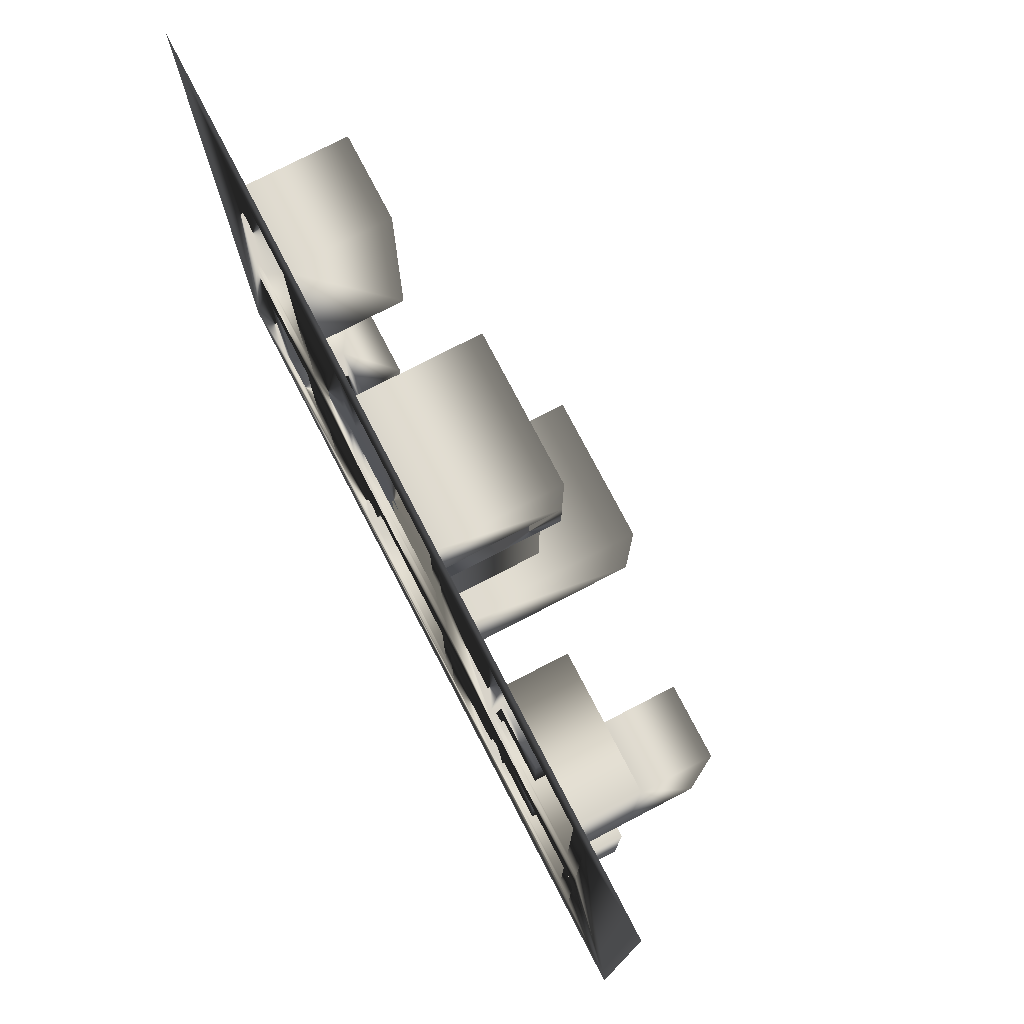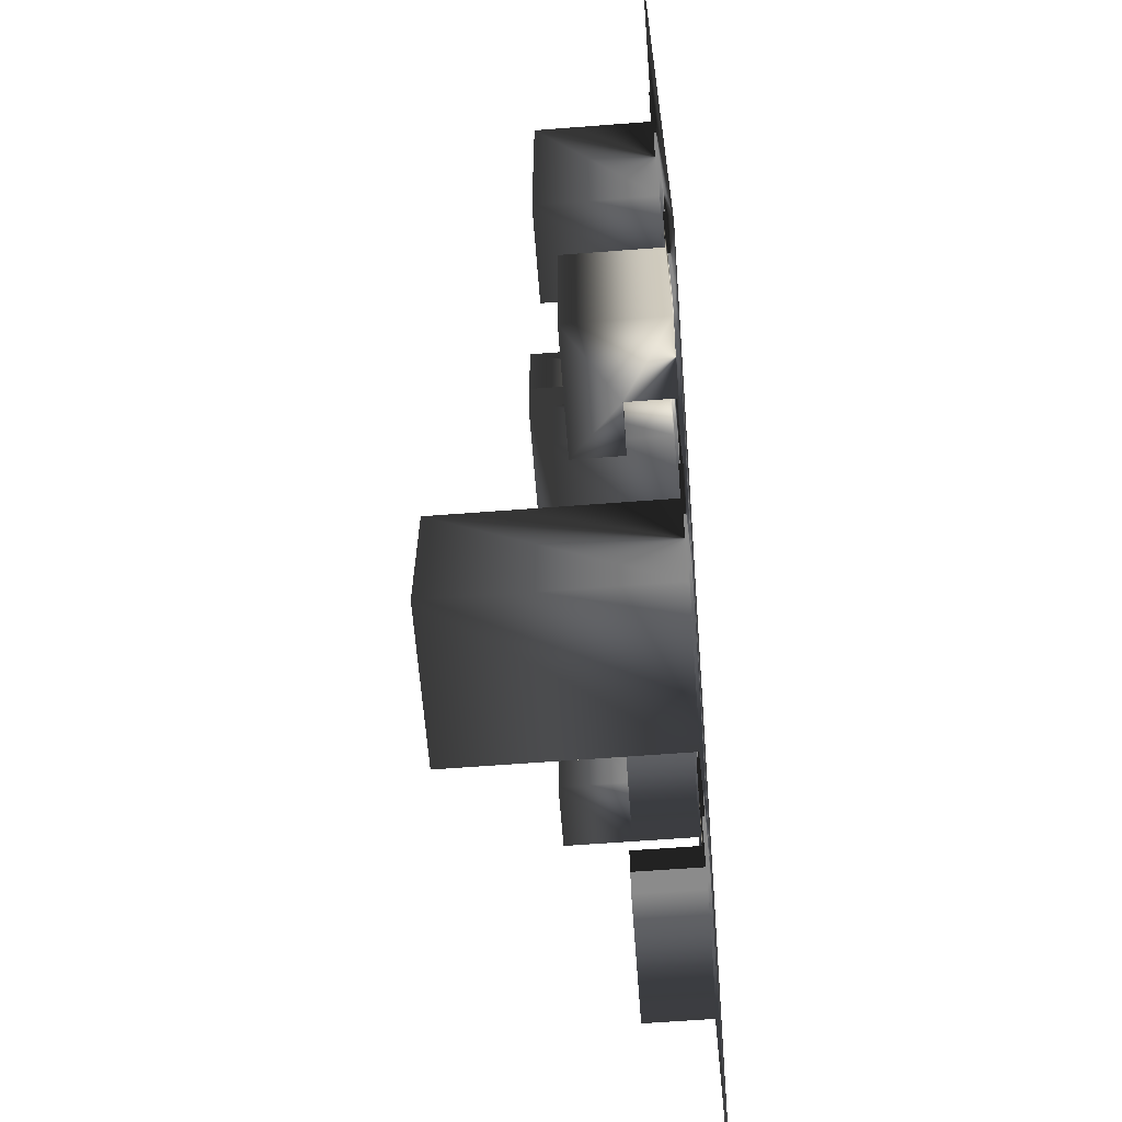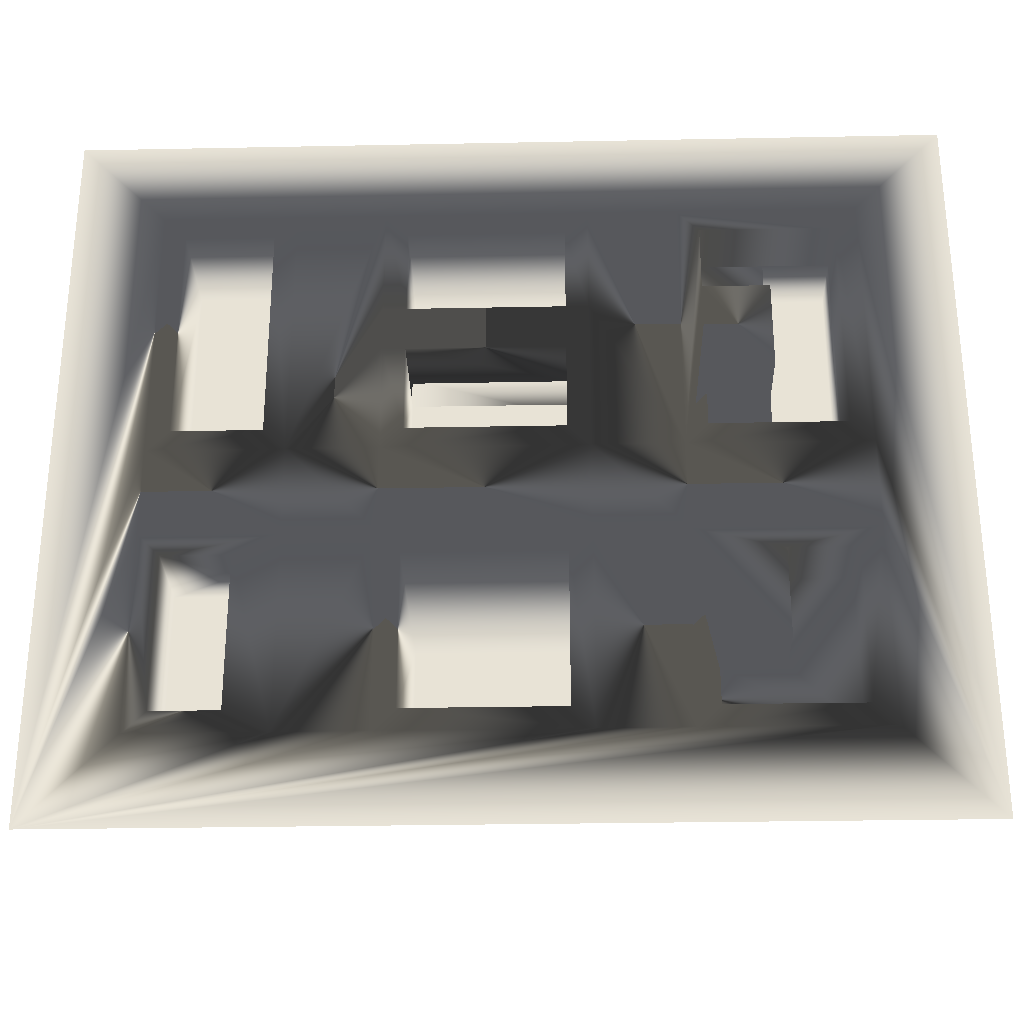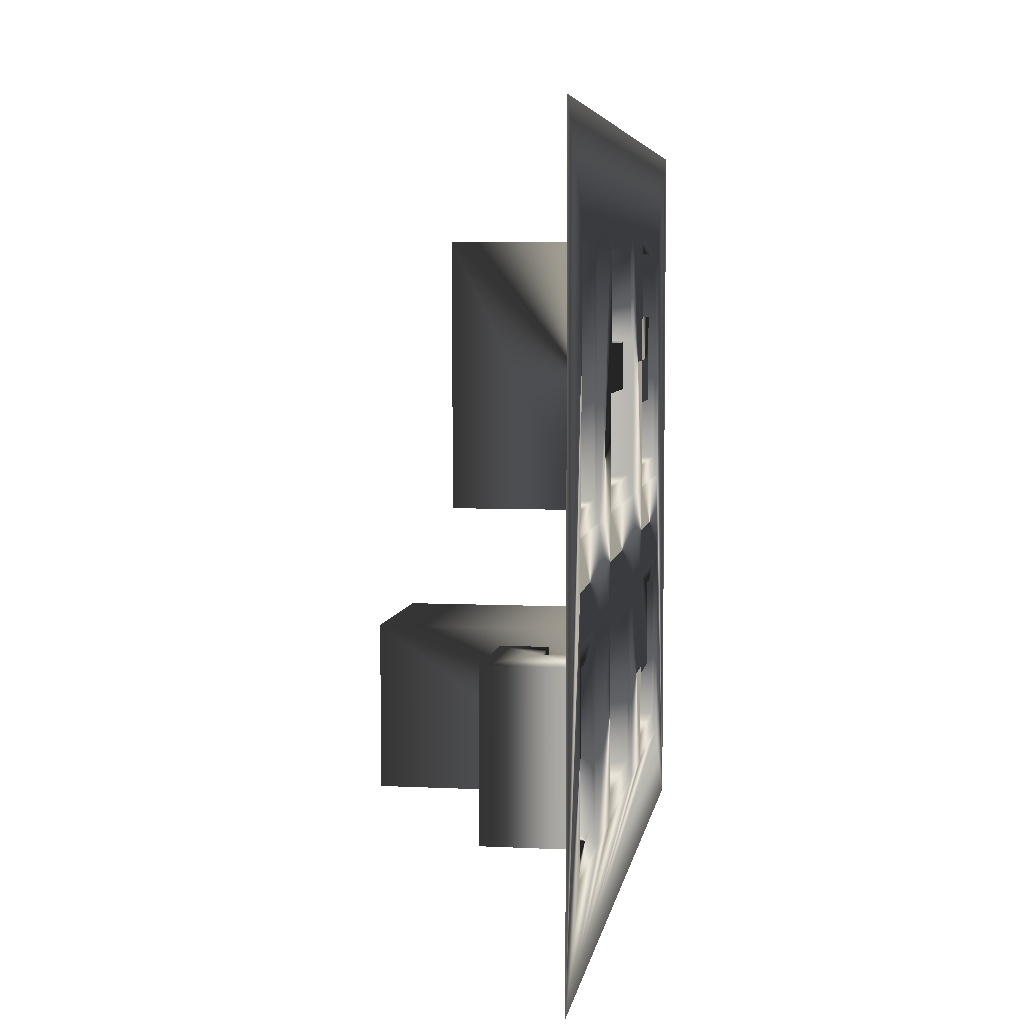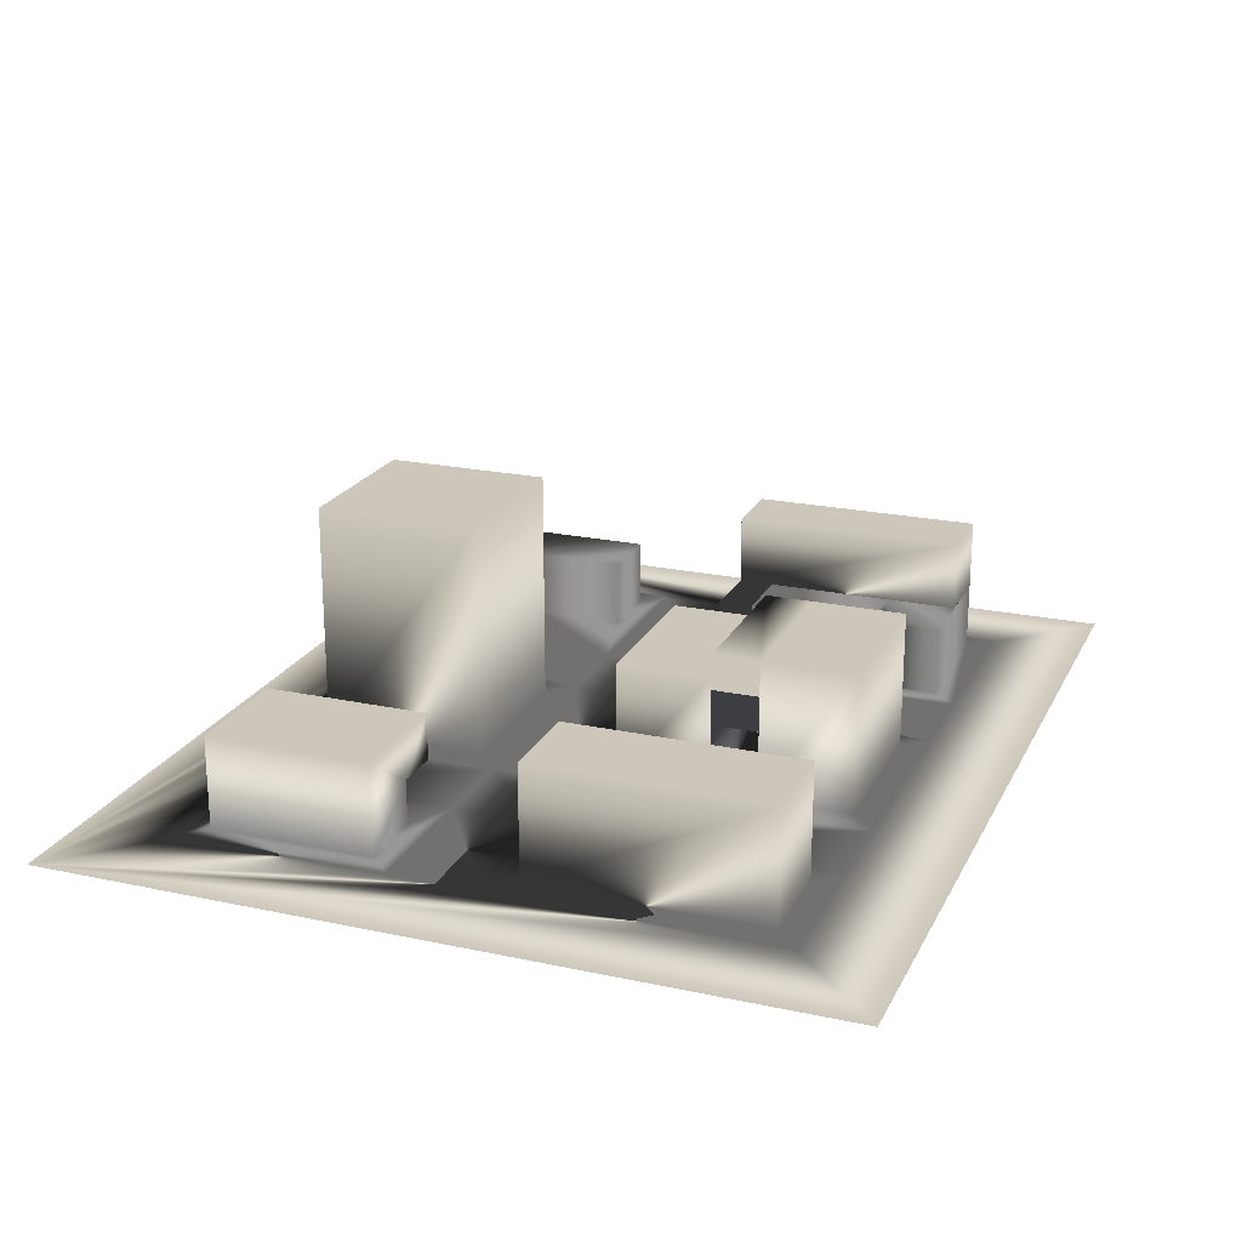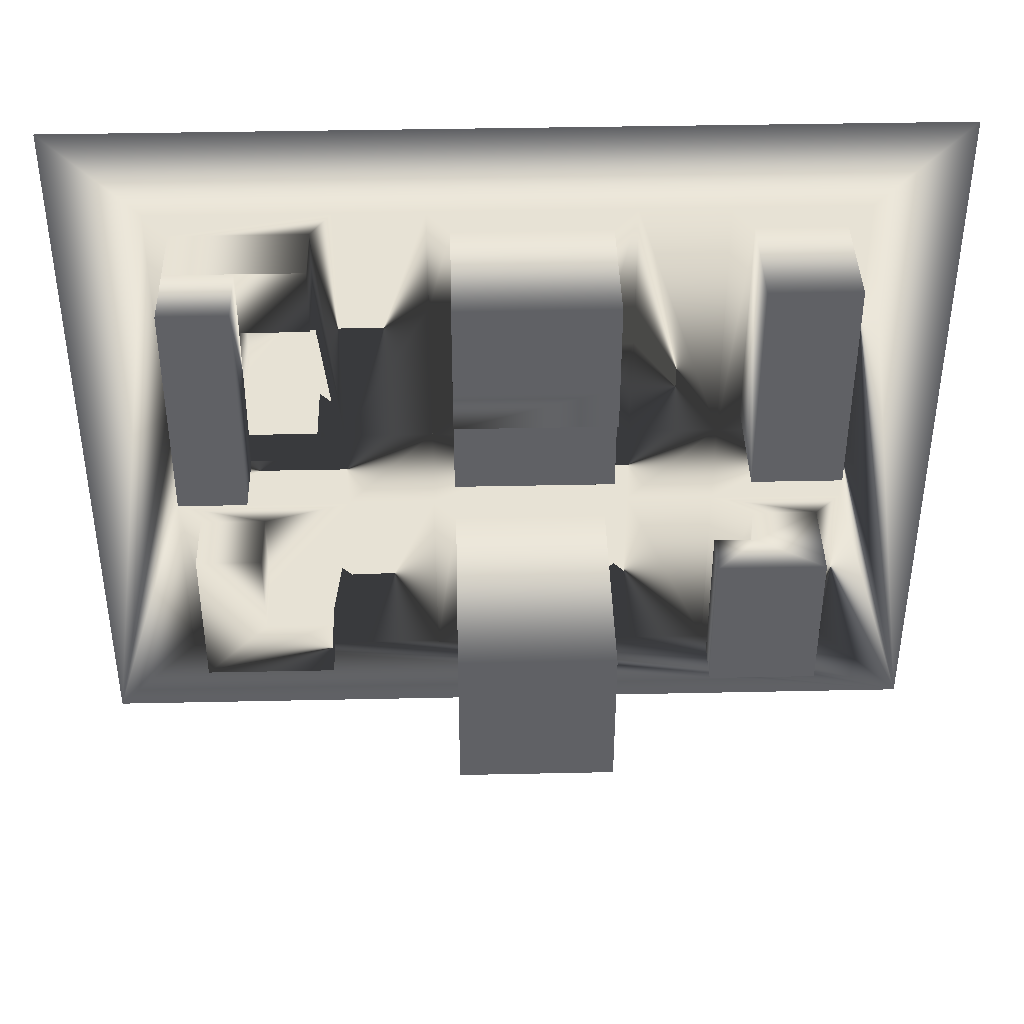
<metadata>
{"format":"obj","ext":"obj","renderer":"f3d","projection":"perspective","resolution":1024,"background":"white","views":[{"elev":76.0,"azim":62.6,"up":"+Z"},{"elev":-63.8,"azim":-85.6,"up":"+Z"},{"elev":-28.5,"azim":1.7,"up":"+Z"},{"elev":5.4,"azim":-81.1,"up":"+Z"},{"elev":21.4,"azim":-69.2,"up":"+Y"},{"elev":40.4,"azim":178.5,"up":"+Z"}]}
</metadata>
<code>
g
v  -1600 0 -400
v  -400 0 -400
v  -1600 0 -2200
v  -400 0 -2200
v  -1600 20 -400
v  -400 20 -400
v  -1600 20 -2200
v  -400 20 -2200
v  400 0 -400
v  2200 0 -400
v  400 0 -2200
v  2200 0 -2200
v  400 20 -400
v  2200 20 -400
v  400 20 -2200
v  2200 20 -2200
v  3000 2e-06 -400
v  4600 2e-06 -400
v  3000 2e-06 -2200
v  4600 2e-06 -2200
v  3000 20 -400
v  4600 20 -400
v  3000 20 -2200
v  4600 20 -2200
v  3000 0 2800
v  4600 0 2800
v  3000 0 400
v  4600 0 400
v  3000 20 2800
v  4600 20 2800
v  3000 20 400
v  4600 20 400
v  400 0 1400
v  2200 0 1400
v  400 0 400
v  2200 0 400
v  400 20 1400
v  2200 20 1400
v  400 20 400
v  2200 20 400
v  -1600 0 2800
v  -400 0 2800
v  -1600 0 400
v  -400 0 400
v  -1600 20 2800
v  -400 20 2800
v  -1600 20 400
v  -400 20 400
v  400 20 2800
v  2200 20 2800
v  2200 20 1800
v  400 20 1800
v  400 0 2800
v  2200 0 2800
v  2200 0 1800
v  400 0 1800
v  -2400 0 -3000
v  5400 0 -3000
v  5400 0 3600
v  -2400 0 3600
v  3200 20 1200
v  3800 20 1200
v  3800 20 2000
v  3200 20 2000
v  3200 20 2600
v  4400 20 2600
v  4400 20 600
v  3200 20 600
v  3200 600 1200
v  3800 600 1200
v  3800 600 2000
v  3200 600 2000
v  3200 600 2600
v  4400 600 2600
v  4400 600 600
v  3200 600 600
v  3800 600 2600
v  3800 600 600
v  3800 1200 2600
v  4400 1200 2600
v  3800 1200 600
v  4400 1200 600
v  3200 20 -1400
v  3800 20 -1400
v  3800 20 -600
v  4400 20 -600
v  4400 20 -2000
v  3200 20 -2000
v  3200 600 -1400
v  3800 600 -1400
v  3800 600 -600
v  4400 600 -600
v  4400 600 -2000
v  3200 600 -2000
v  -1400 20 2600
v  -600 20 2600
v  -1400 20 600
v  -600 20 600
v  -1400 1000 2600
v  -600 1000 2600
v  -1400 1000 600
v  -600 1000 600
v  -1400 20 -600
v  -1400 20 -2000
v  -1400 800 -600
v  -400 800 -600
v  -1400 800 -2000
v  -400 800 -2000
v  -800 400 -600
v  -400 400 -600
v  -400 400 -2000
v  -800 400 -2000
v  -800 20 -2000
v  -800 20 -600
v  600 20 -600
v  2000 20 -600
v  600 20 -2000
v  2000 20 -2000
v  600 2000 -600
v  2000 2000 -600
v  600 2000 -2000
v  2000 2000 -2000
v  600 20 2600
v  2000 20 2600
v  600 20 1800
v  2000 20 1800
v  600 1200 2600
v  2000 1200 2600
v  600 1200 1800
v  2000 1200 1800
v  600 600 1400
v  2000 600 1400
v  600 1200 1400
v  2000 1200 1400
v  600 600 1800
v  2000 600 1800
v  600 20 1400
v  2000 20 1400
v  600 20 600
v  2000 20 600
v  600 1000 1400
v  2000 1000 1400
v  600 1000 600
v  2000 1000 600
g Box01
f 1 2 6
f 6 5 1
f 2 4 8
f 8 6 2
f 4 3 7
f 7 8 4
f 3 1 5
f 5 7 3
f 9 10 14
f 14 13 9
f 10 12 16
f 16 14 10
f 12 11 15
f 15 16 12
f 11 9 13
f 13 15 11
f 17 18 22
f 22 21 17
f 18 20 24
f 24 22 18
f 20 19 23
f 23 24 20
f 19 17 21
f 21 23 19
f 25 26 30
f 30 29 25
f 26 28 32
f 32 30 26
f 28 27 31
f 31 32 28
f 27 25 29
f 29 31 27
f 34 36 40
f 40 38 34
f 36 35 39
f 39 40 36
f 35 33 37
f 37 39 35
f 41 42 46
f 46 45 41
f 42 44 48
f 48 46 42
f 44 43 47
f 47 48 44
f 43 41 45
f 45 47 43
f 53 54 50
f 50 49 53
f 54 55 51
f 51 50 54
f 56 53 49
f 49 52 56
f 34 33 56
f 34 56 55
f 9 2 44
f 9 44 35
f 4 2 9
f 4 9 11
f 2 1 43
f 2 43 44
f 10 9 35
f 10 35 36
f 19 12 10
f 19 10 17
f 17 10 36
f 17 36 27
f 18 17 27
f 18 27 28
f 54 25 27
f 27 36 34
f 55 54 27
f 27 34 55
f 33 35 44
f 44 42 53
f 56 33 44
f 44 53 56
f 1 3 57
f 57 60 41
f 43 1 57
f 57 41 43
f 41 60 59
f 59 26 25
f 42 41 59
f 59 25 54
f 53 42 59
f 59 54 53
f 26 59 58
f 58 20 18
f 28 26 58
f 58 18 28
f 20 58 57
f 57 3 4
f 19 20 57
f 57 4 11
f 12 19 57
f 57 11 12
f 70 69 61
f 61 62 70
f 71 70 62
f 62 63 71
f 72 71 63
f 63 64 72
f 73 72 64
f 64 65 73
f 74 73 65
f 65 66 74
f 75 74 66
f 66 67 75
f 76 75 67
f 67 68 76
f 69 76 68
f 68 61 69
f 82 81 79
f 79 80 82
f 80 79 77
f 77 74 80
f 82 80 74
f 74 75 82
f 81 82 75
f 75 78 81
f 79 81 78
f 78 77 79
f 73 77 71
f 71 72 73
f 69 70 78
f 78 76 69
f 90 89 83
f 83 84 90
f 91 90 84
f 84 85 91
f 92 91 85
f 85 86 92
f 93 92 86
f 86 87 93
f 94 93 87
f 87 88 94
f 89 94 88
f 88 83 89
f 89 90 93
f 93 94 89
f 102 101 99
f 99 100 102
f 100 99 95
f 95 96 100
f 102 100 96
f 96 98 102
f 101 102 98
f 98 97 101
f 99 101 97
f 97 95 99
f 108 107 105
f 105 106 108
f 108 106 110
f 110 111 108
f 108 111 112
f 112 107 108
f 105 107 104
f 104 103 105
f 103 114 109
f 109 105 103
f 109 112 111
f 111 110 109
f 112 109 114
f 114 113 112
f 104 107 112
f 112 113 104
f 106 105 109
f 109 110 106
f 122 121 119
f 119 120 122
f 120 119 115
f 115 116 120
f 122 120 116
f 116 118 122
f 121 122 118
f 118 117 121
f 119 121 117
f 117 115 119
f 130 129 127
f 127 128 130
f 128 127 123
f 123 124 128
f 130 128 124
f 124 126 130
f 127 129 125
f 125 123 127
f 136 135 131
f 131 132 136
f 130 136 132
f 132 134 130
f 129 130 134
f 134 133 129
f 135 129 133
f 133 131 135
f 144 143 141
f 141 142 144
f 144 142 138
f 138 140 144
f 143 144 140
f 140 139 143
f 141 143 139
f 139 137 141
f 137 138 132
f 132 131 137
f 142 141 133
f 133 134 142
f 126 125 135
f 135 136 126
f 90 91 92
f 92 93 90
f 46 96 95
f 46 95 45
f 97 47 45
f 97 45 95
f 47 97 98
f 47 98 48
f 96 46 48
f 96 48 98
f 5 103 104
f 5 104 7
f 113 8 7
f 113 7 104
f 114 6 8
f 114 8 113
f 6 114 103
f 6 103 5
f 14 116 115
f 14 115 13
f 117 15 13
f 117 13 115
f 116 14 16
f 116 16 118
f 117 118 16
f 117 16 15
f 87 86 22
f 87 22 24
f 23 88 87
f 23 87 24
f 31 68 67
f 31 67 32
f 22 86 85
f 22 85 21
f 88 23 21
f 88 21 83
f 84 83 21
f 84 21 85
f 62 61 64
f 62 64 63
f 61 68 31
f 31 29 65
f 64 61 31
f 31 65 64
f 66 65 29
f 66 29 30
f 32 67 66
f 32 66 30
f 51 126 124
f 51 124 50
f 40 140 138
f 40 138 38
f 50 124 123
f 50 123 49
f 125 52 49
f 125 49 123
f 139 39 37
f 139 37 137
f 140 40 39
f 140 39 139
f 137 37 33
f 33 34 38
f 138 137 33
f 33 38 138
f 126 51 55
f 55 56 52
f 125 126 55
f 55 52 125
g

</code>
